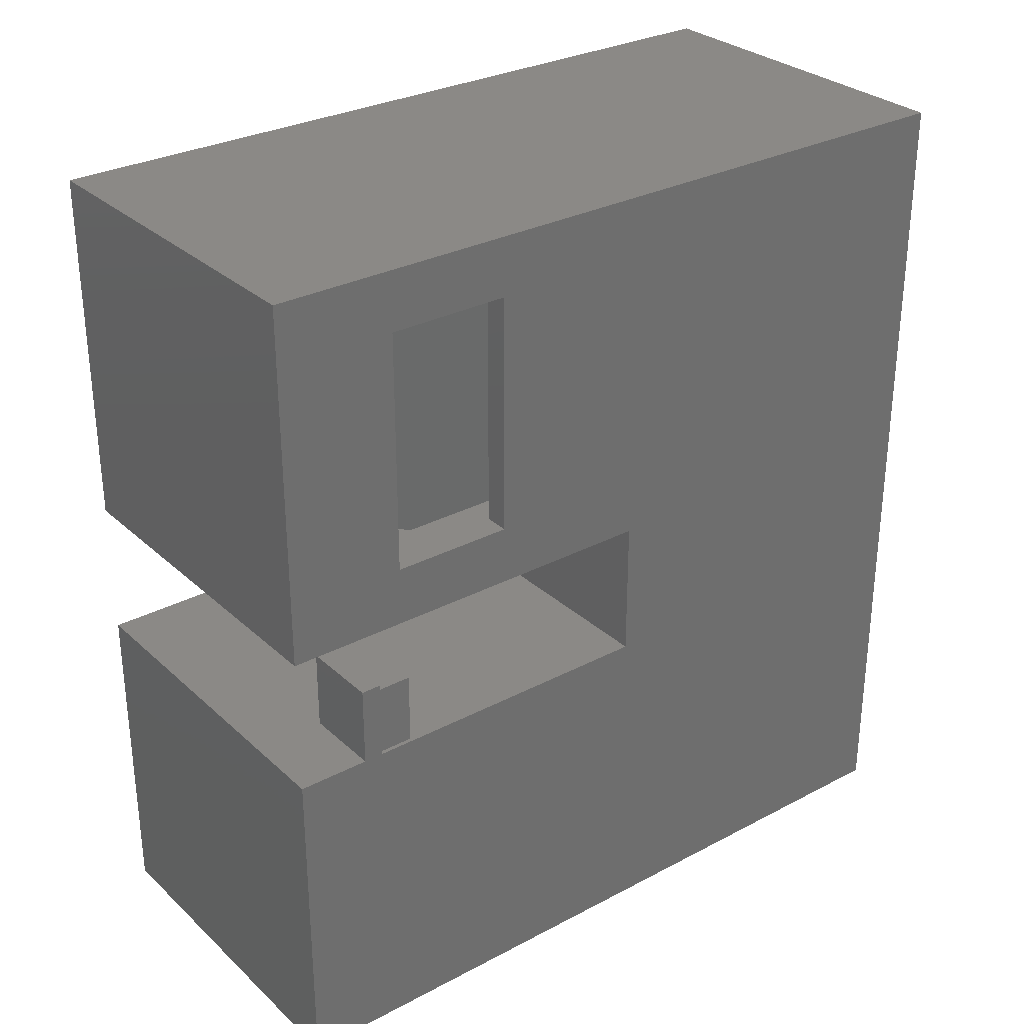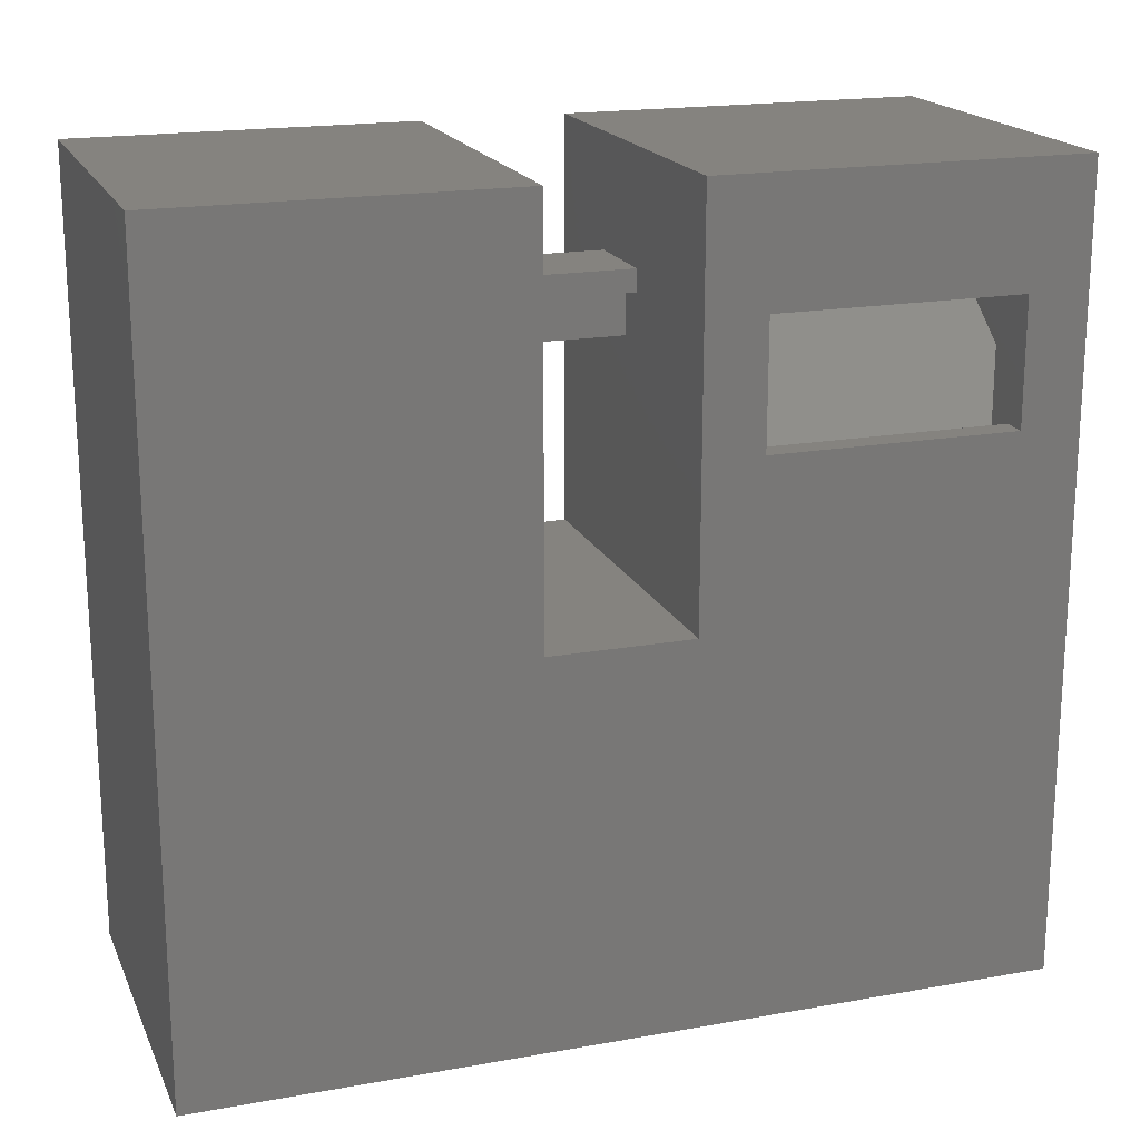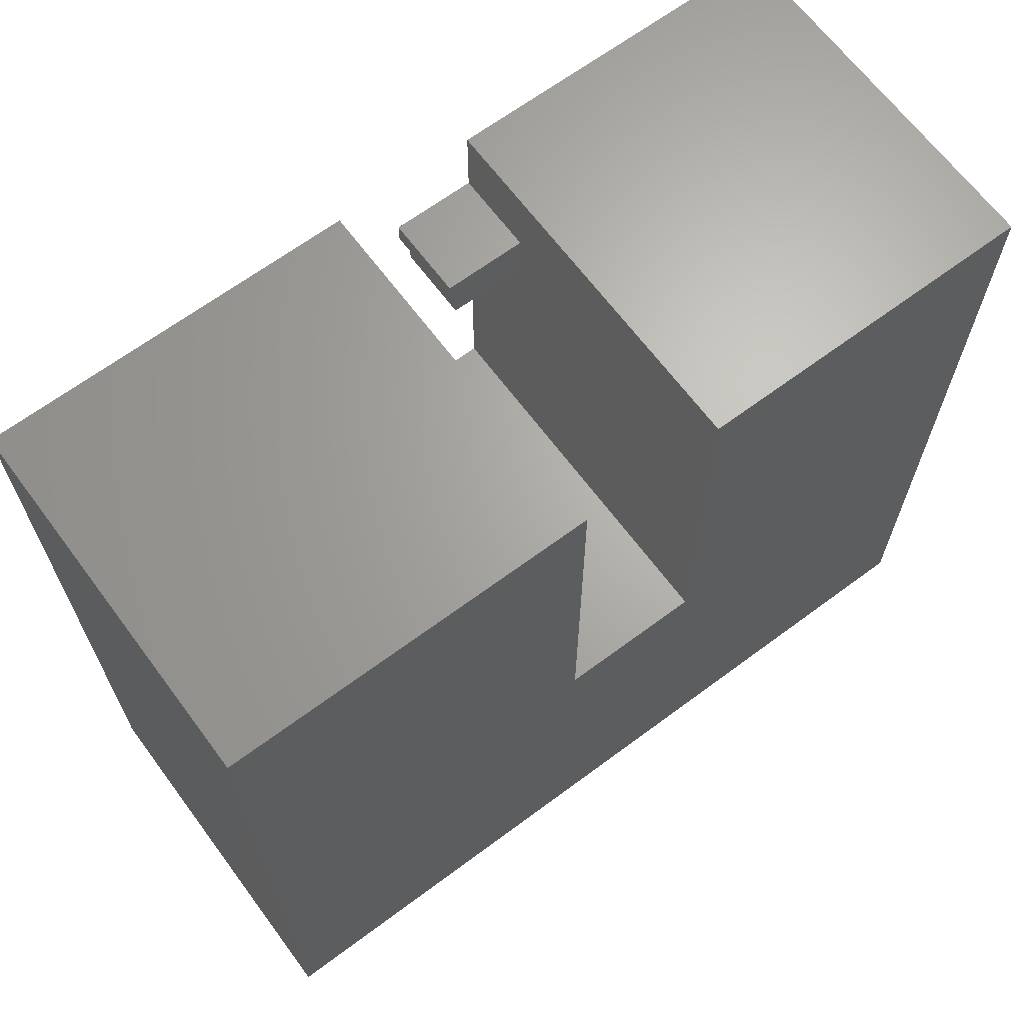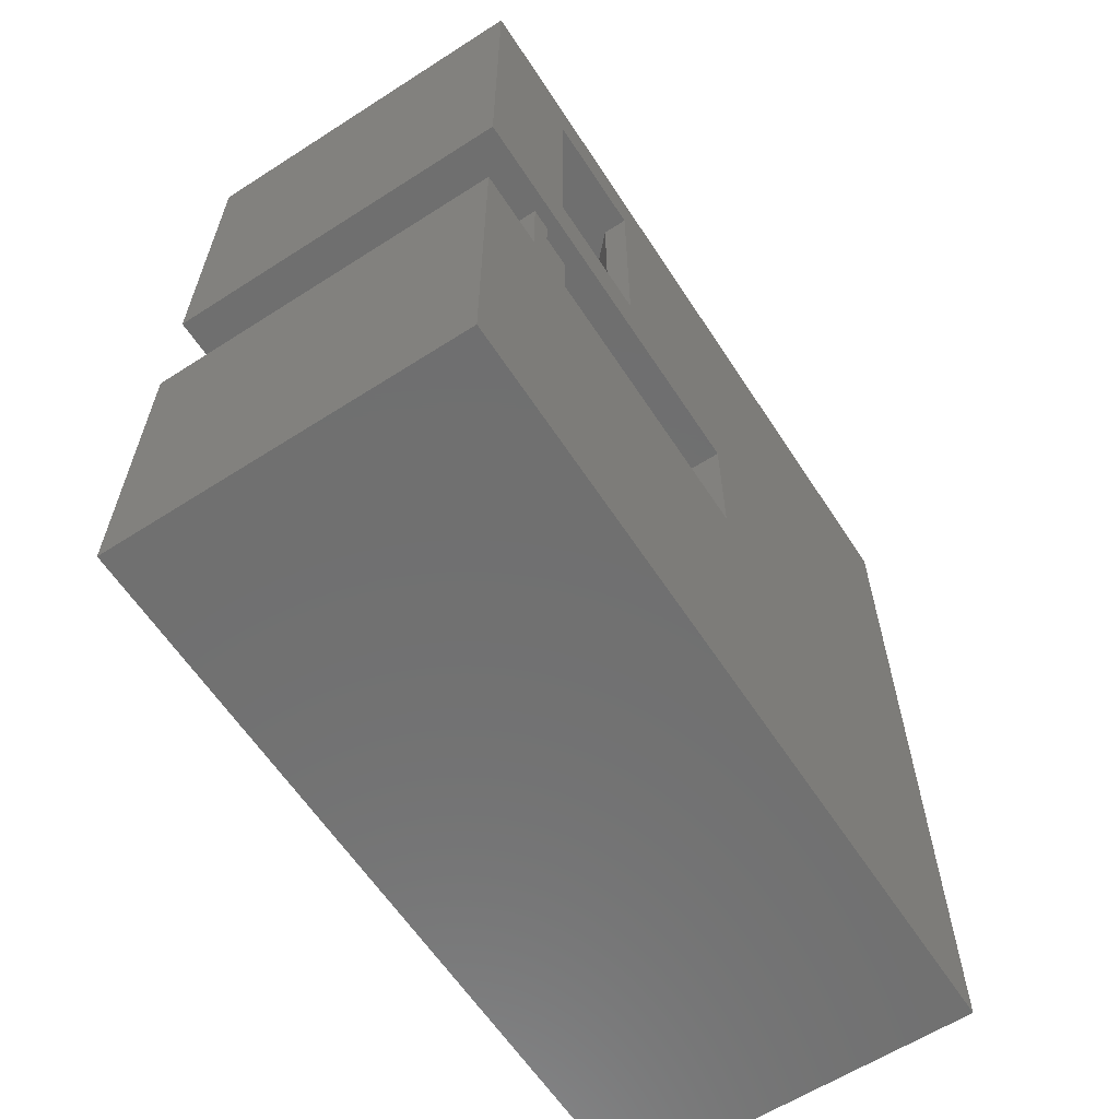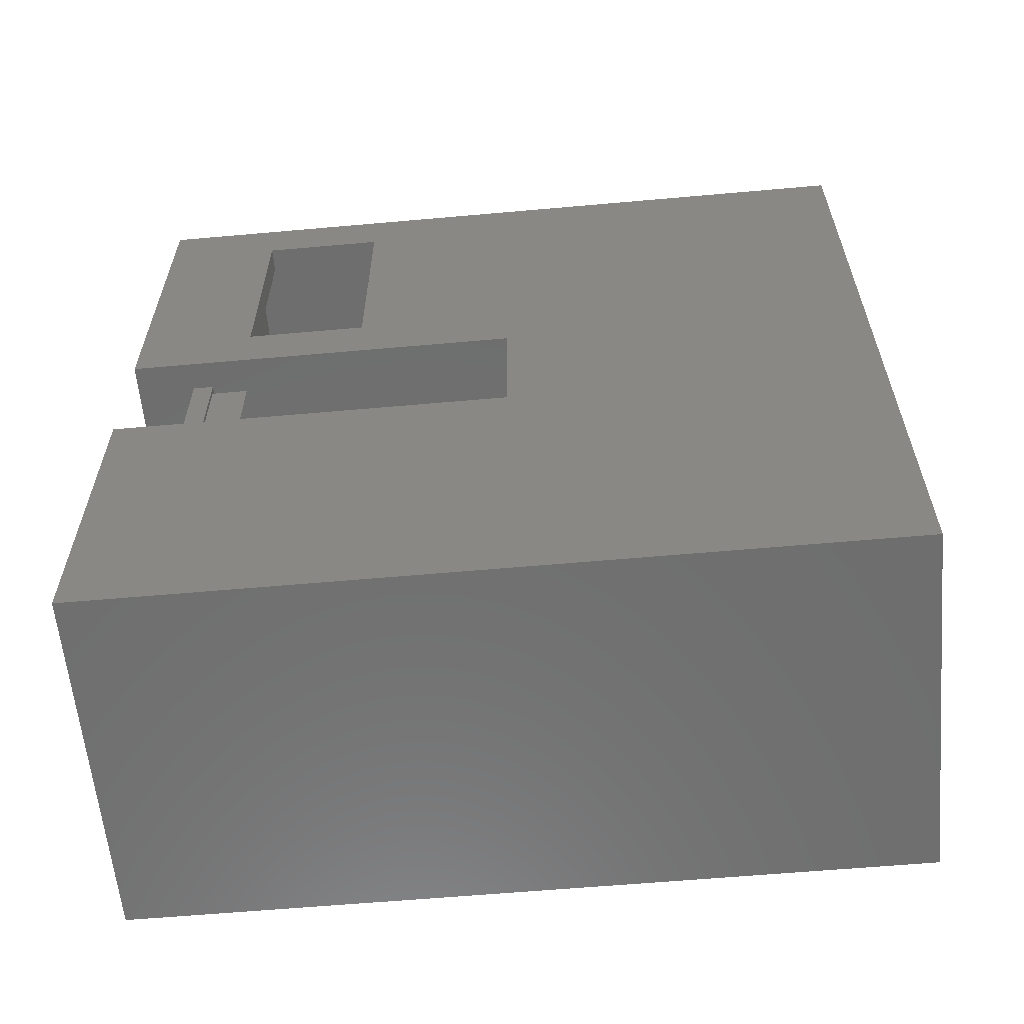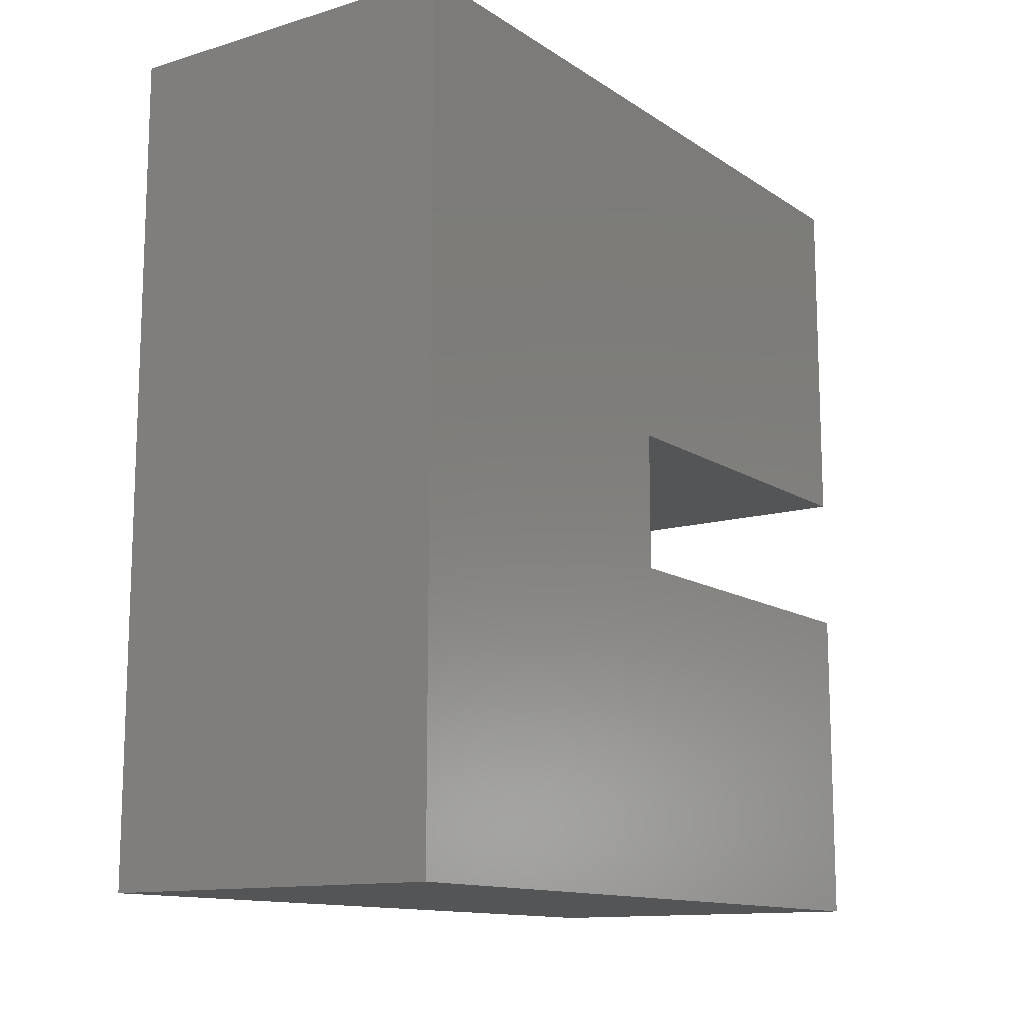
<metadata>
{"format":"stl","ext":"stl","renderer":"f3d","projection":"perspective","resolution":1024,"background":"white","views":[{"elev":29.9,"azim":52.4,"up":"+Y"},{"elev":18.7,"azim":71.2,"up":"+Z"},{"elev":66.3,"azim":-126.7,"up":"+Z"},{"elev":-61.6,"azim":33.1,"up":"+Y"},{"elev":-60.4,"azim":95.2,"up":"+Y"},{"elev":-12.8,"azim":-145.4,"up":"+Y"}]}
</metadata>
<code>
# stl→obj: 66 verts, 118 faces
v -0.36 -0.8184 0.8544
v -0.36 -0.8184 0.9544
v -0.36 -1.008 0.8544
v -0.36 -1.008 0.9544
v -0.54 -1.008 0.8544
v -0.54 -1.008 0.9544
v -0.54 -0.8184 0.8544
v -0.54 -0.8184 0.9544
v -0.35 -0.9984 0.9944
v -0.35 -0.9984 0.9444
v -0.35 -0.7984 0.9944
v -0.35 -0.7984 0.9444
v -0.55 -0.7984 0.9944
v -0.55 -0.9984 0.9944
v -0.55 -0.9984 0.9444
v -0.55 -0.7984 0.9444
v -0.35 -1.018 0.9444
v -0.35 -1.018 0.9944
v -0.35 0.2516 -0.7706
v -0.35 0.2516 1.174
v -0.35 0.1046 0.8774
v -0.35 0.1046 0.5714
v -0.35 -0.5014 0.5714
v -0.35 -0.6484 0.1744
v -0.35 -0.9984 0.1744
v -0.35 -1.828 -0.7706
v -0.35 -1.828 1.174
v -0.35 -0.5014 0.8774
v -0.35 -0.6484 1.174
v -0.35 -0.9984 1.174
v -1.25 -0.9984 0.1744
v -1.25 -0.9984 1.174
v -0.4118 0.1046 0.5714
v -0.4837 0.1046 0.5037
v -0.4837 0.1046 0.4994
v -0.4118 0.1046 0.8774
v -0.4837 0.1046 0.9493
v -0.4837 0.1046 0.9451
v -0.4118 -0.5014 0.5714
v -0.4118 -0.5014 0.8774
v -0.4837 -0.5014 0.4994
v -0.4837 -0.5014 0.5037
v -0.4837 -0.5014 0.9451
v -0.4837 -0.5014 0.9493
v -1.25 0.2516 -0.7706
v -1.25 -1.828 -0.7706
v -1.25 -0.6484 0.1744
v -1.25 -0.6484 1.174
v -1.25 0.2516 1.174
v -1.25 -1.828 1.174
v -0.4837 -0.6234 0.5037
v -0.4837 -0.6234 0.9451
v -0.4837 0.2266 0.5037
v -0.4837 0.2266 0.9451
v -0.85 -0.6234 0.7851
v -0.8805 -0.6234 0.7454
v -1.2 -0.6234 0.9451
v -0.4837 -0.6234 0.4406
v -0.4837 -0.6234 0.2451
v -1.2 -0.6234 0.2451
v -1.2 0.2266 0.9451
v -0.85 0.2266 0.7851
v -0.8805 0.2266 0.7454
v -1.2 0.2266 0.2451
v -0.4837 0.2266 0.2451
v -0.4837 0.2266 0.4406
f 1 2 3
f 3 2 4
f 5 6 7
f 7 6 8
f 7 8 1
f 1 8 2
f 9 10 11
f 11 10 12
f 13 14 11
f 11 14 9
f 15 16 10
f 10 16 12
f 14 13 15
f 15 13 16
f 10 9 17
f 17 9 18
f 19 20 21
f 19 21 22
f 19 22 23
f 19 23 24
f 19 24 25
f 19 25 26
f 26 25 10
f 26 10 17
f 26 17 27
f 21 20 28
f 28 20 29
f 28 29 23
f 23 29 24
f 9 30 18
f 18 30 27
f 18 27 17
f 31 32 14
f 31 14 15
f 31 15 10
f 31 10 25
f 9 14 30
f 30 14 32
f 21 33 22
f 33 34 35
f 36 37 38
f 36 38 34
f 36 34 33
f 36 33 21
f 39 23 33
f 33 23 22
f 40 36 28
f 28 36 21
f 23 39 28
f 41 42 39
f 40 28 39
f 40 39 42
f 40 42 43
f 40 43 44
f 12 16 11
f 11 16 13
f 45 46 31
f 45 31 47
f 45 47 48
f 45 48 49
f 31 46 32
f 32 46 50
f 46 26 50
f 50 26 27
f 46 45 26
f 26 45 19
f 49 20 45
f 45 20 19
f 49 48 20
f 20 48 29
f 47 24 48
f 48 24 29
f 25 24 31
f 31 24 47
f 32 50 30
f 30 50 27
f 42 51 43
f 43 51 52
f 34 38 53
f 53 38 54
f 55 56 57
f 55 57 52
f 55 52 51
f 58 59 56
f 56 59 60
f 56 60 57
f 43 38 44
f 44 38 37
f 43 52 57
f 61 54 57
f 57 54 38
f 57 38 43
f 62 53 54
f 62 54 61
f 62 61 63
f 61 64 63
f 63 64 65
f 63 65 66
f 41 35 42
f 42 35 34
f 55 51 42
f 42 34 55
f 55 34 53
f 55 53 62
f 39 33 41
f 41 33 35
f 40 44 36
f 36 44 37
f 57 60 61
f 61 60 64
f 60 59 64
f 64 59 65
f 59 58 65
f 65 58 66
f 56 63 58
f 58 63 66
f 55 62 56
f 56 62 63

</code>
